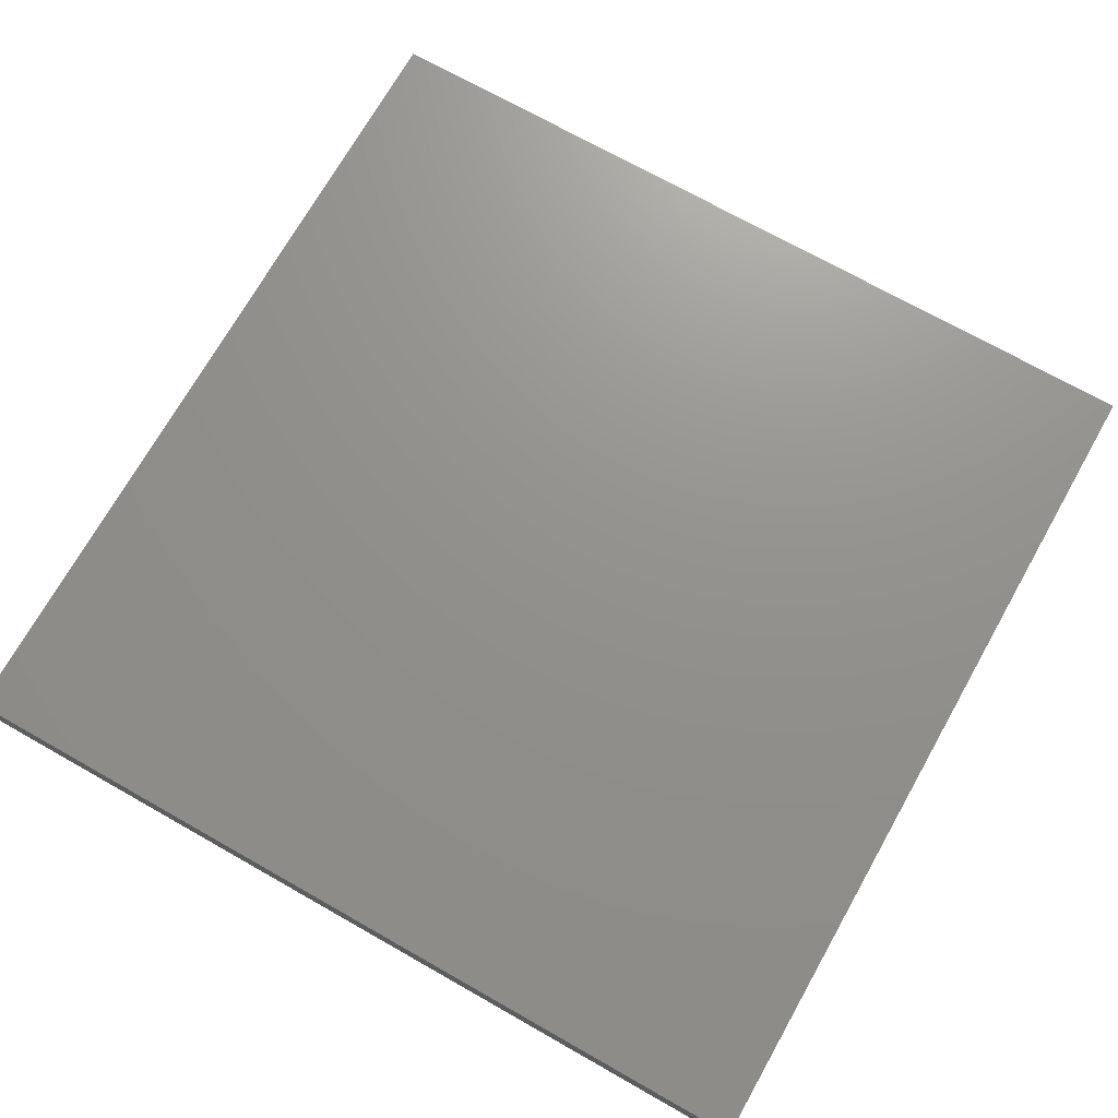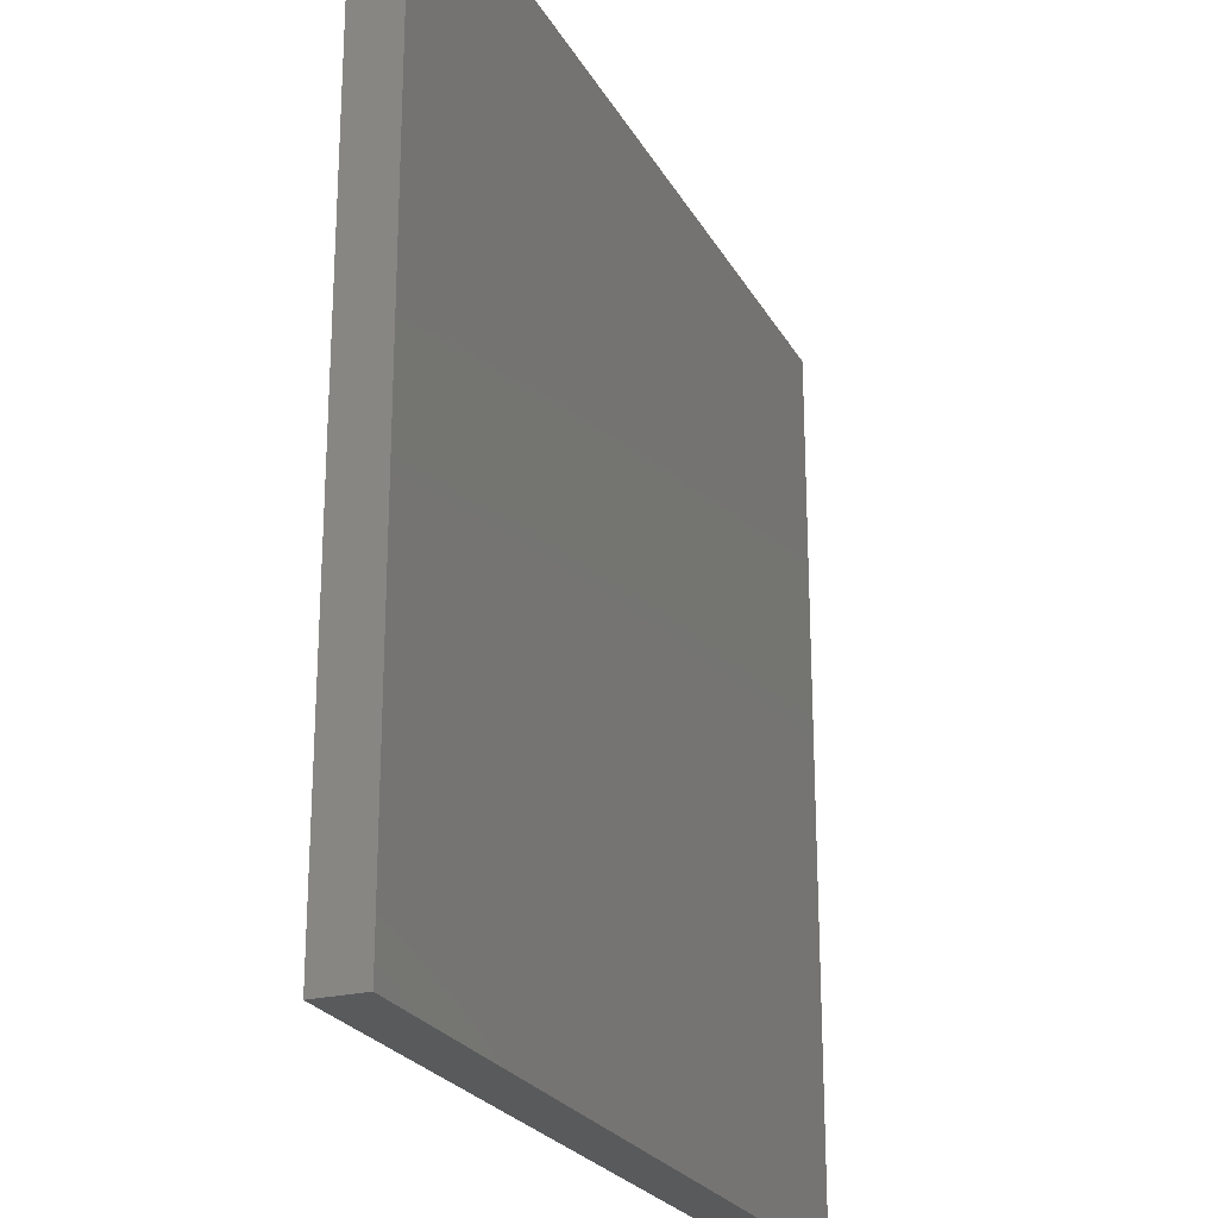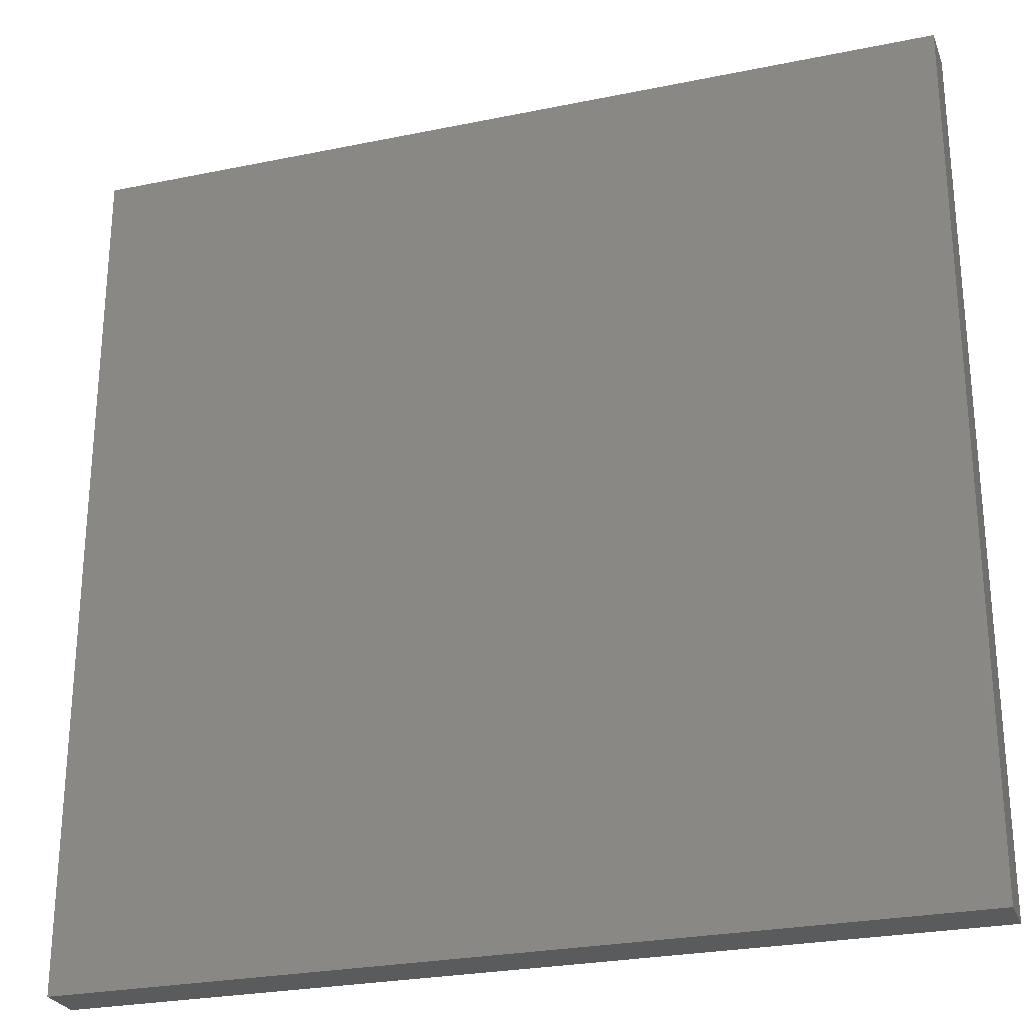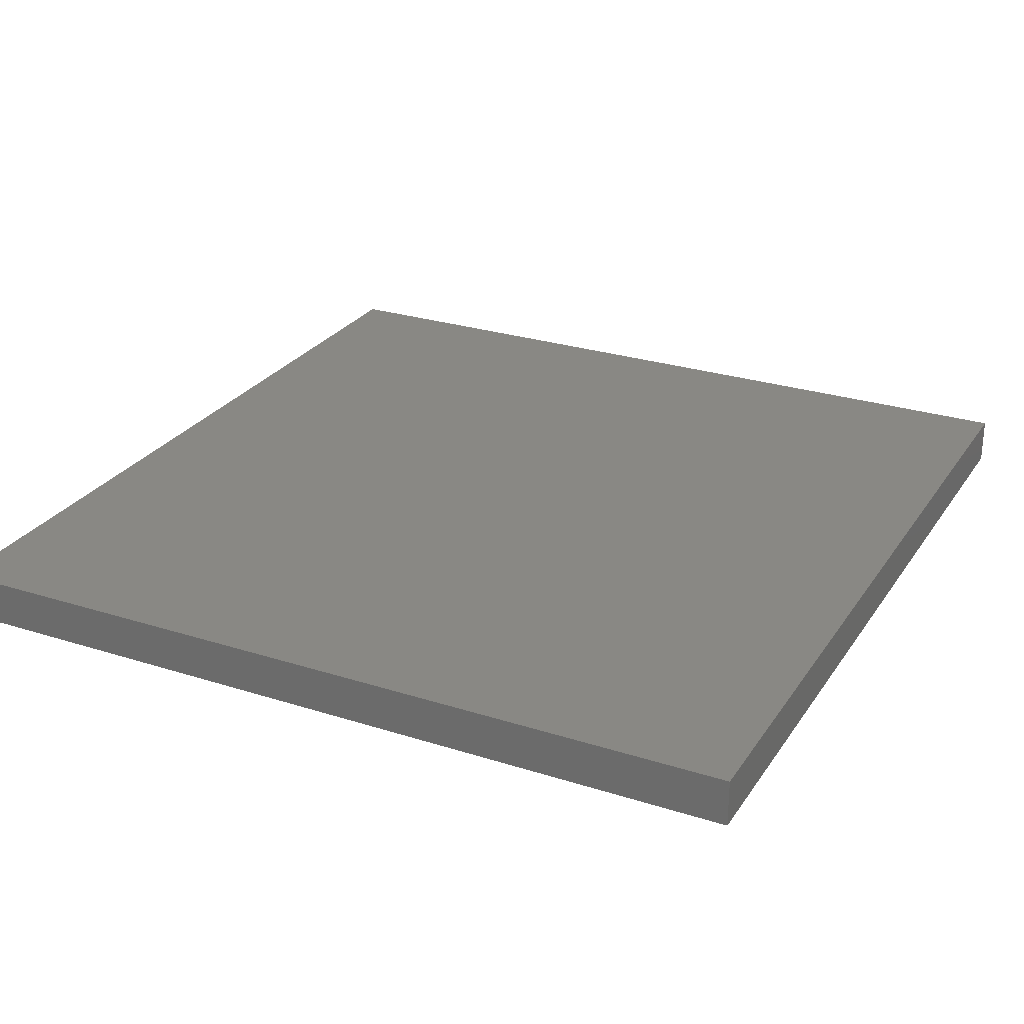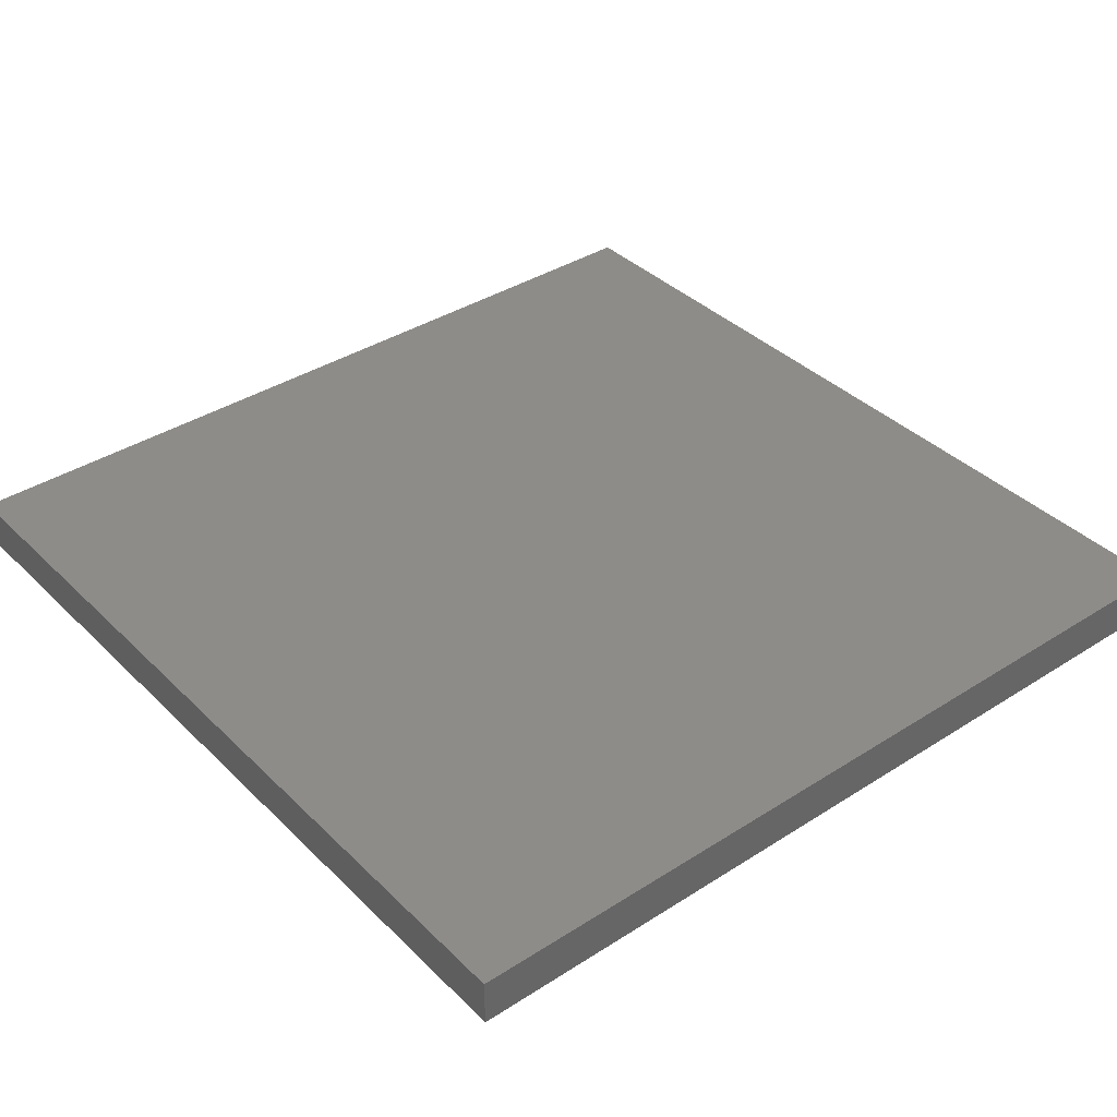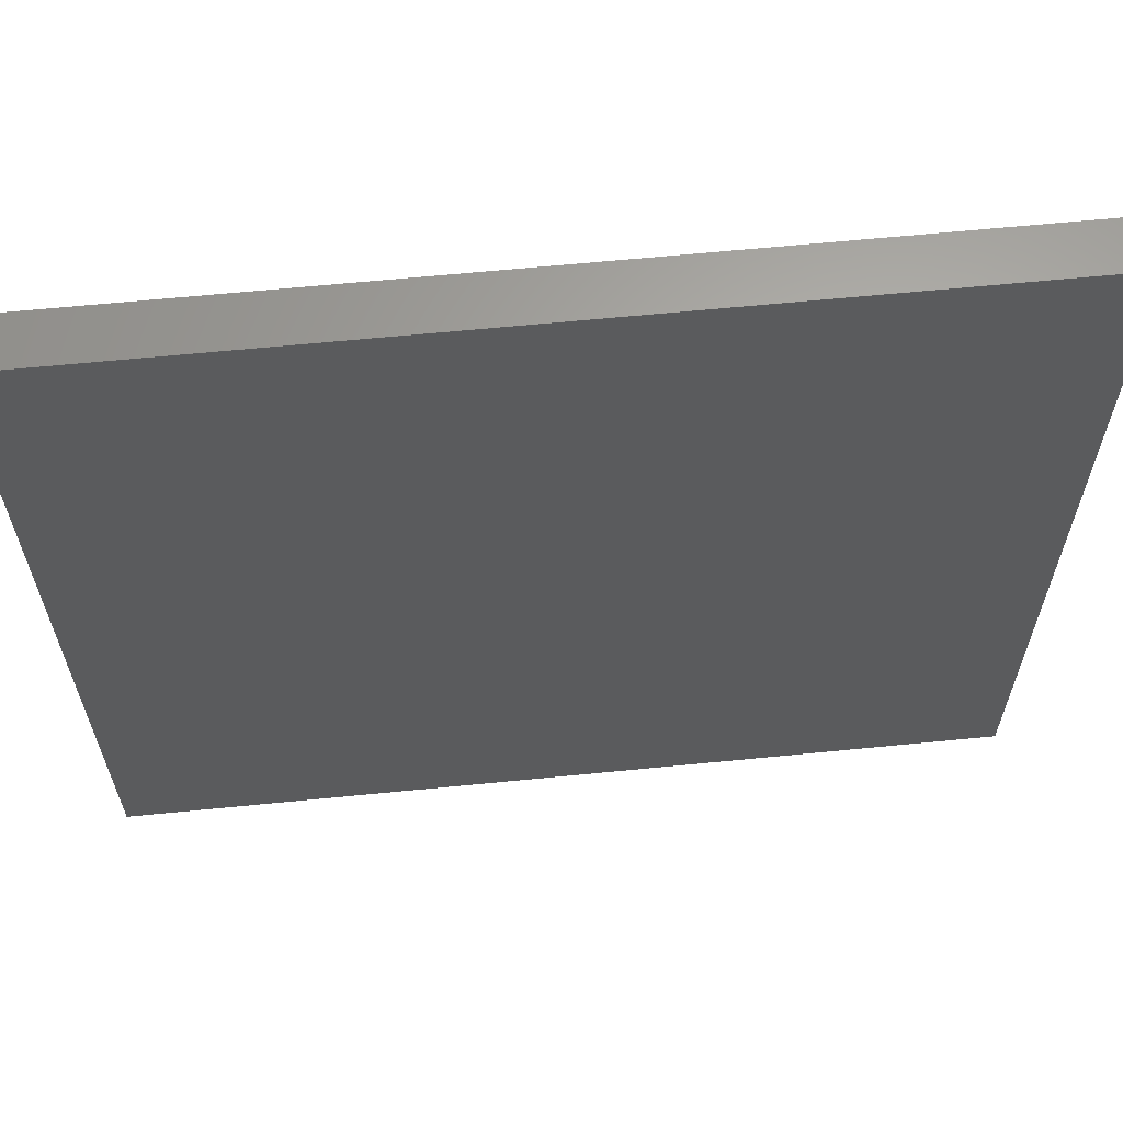
<metadata>
{"format":"stl","ext":"stl","renderer":"f3d","projection":"perspective","resolution":1024,"background":"white","views":[{"elev":71.8,"azim":29.5,"up":"+Y"},{"elev":-23.7,"azim":112.4,"up":"+Z"},{"elev":-26.3,"azim":18.0,"up":"+Z"},{"elev":26.8,"azim":26.5,"up":"+Y"},{"elev":37.8,"azim":140.8,"up":"+Y"},{"elev":63.7,"azim":174.3,"up":"+Z"}]}
</metadata>
<code>
# stl→obj: 8 verts, 12 faces
v -6 -8.945 0
v -6 -8.945 1
v -5 -8.945 0
v -5 -8.945 1
v -6 -9 1
v -6 -9 0
v -5 -9 0
v -5 -9 1
f 1 2 3
f 3 2 4
f 2 1 5
f 5 1 6
f 1 3 6
f 6 3 7
f 4 2 8
f 8 2 5
f 5 6 8
f 8 6 7
f 3 4 7
f 7 4 8

</code>
